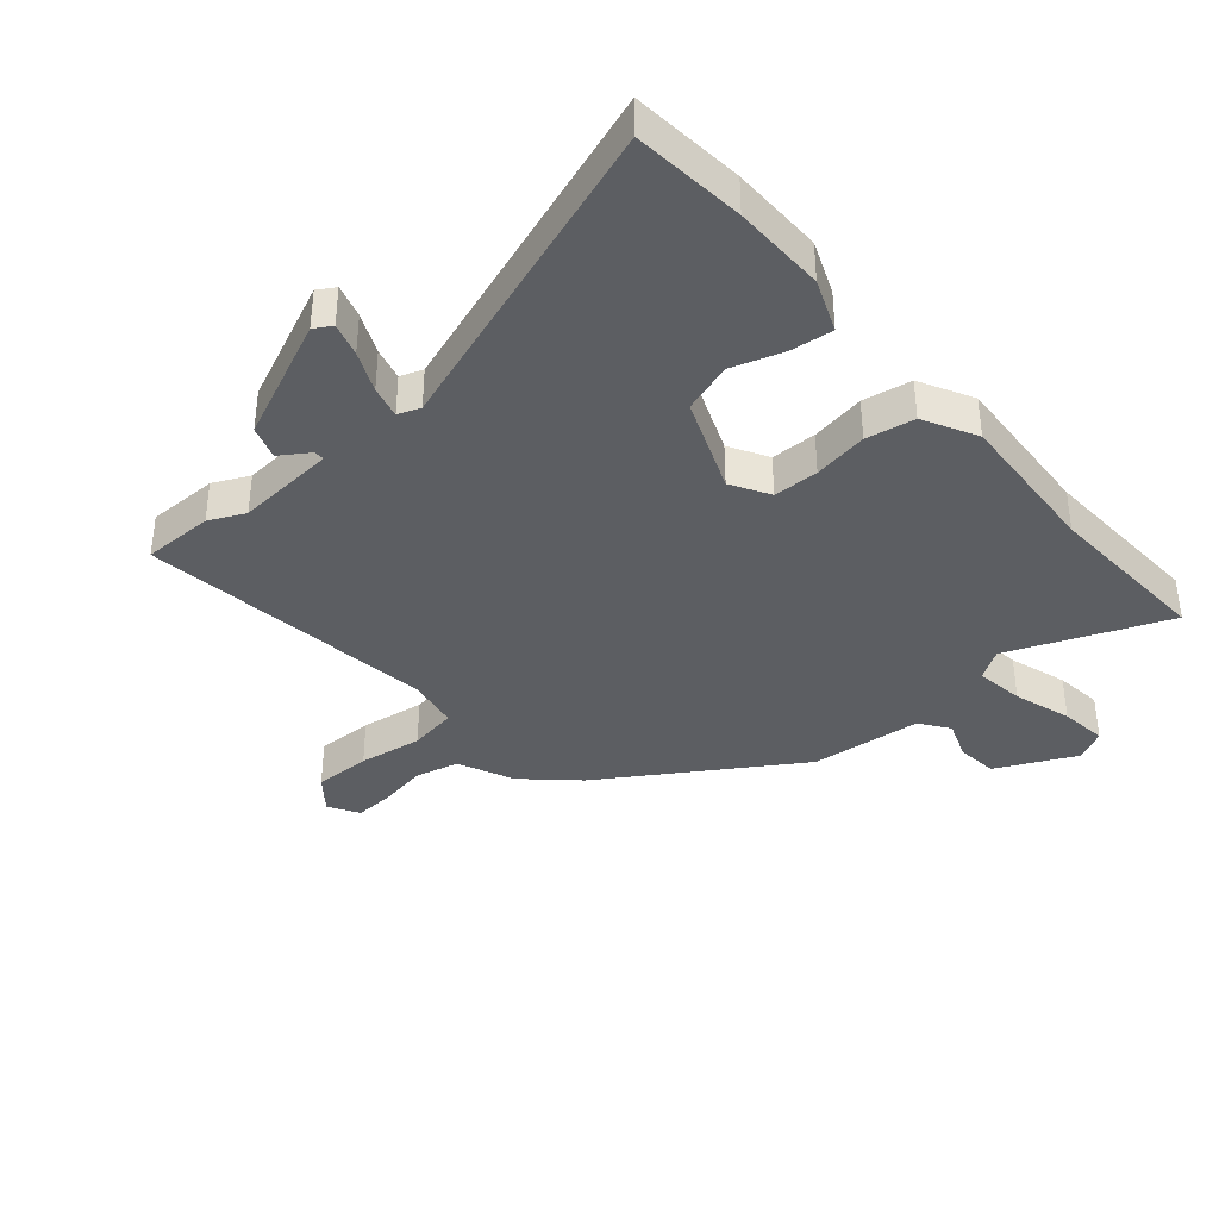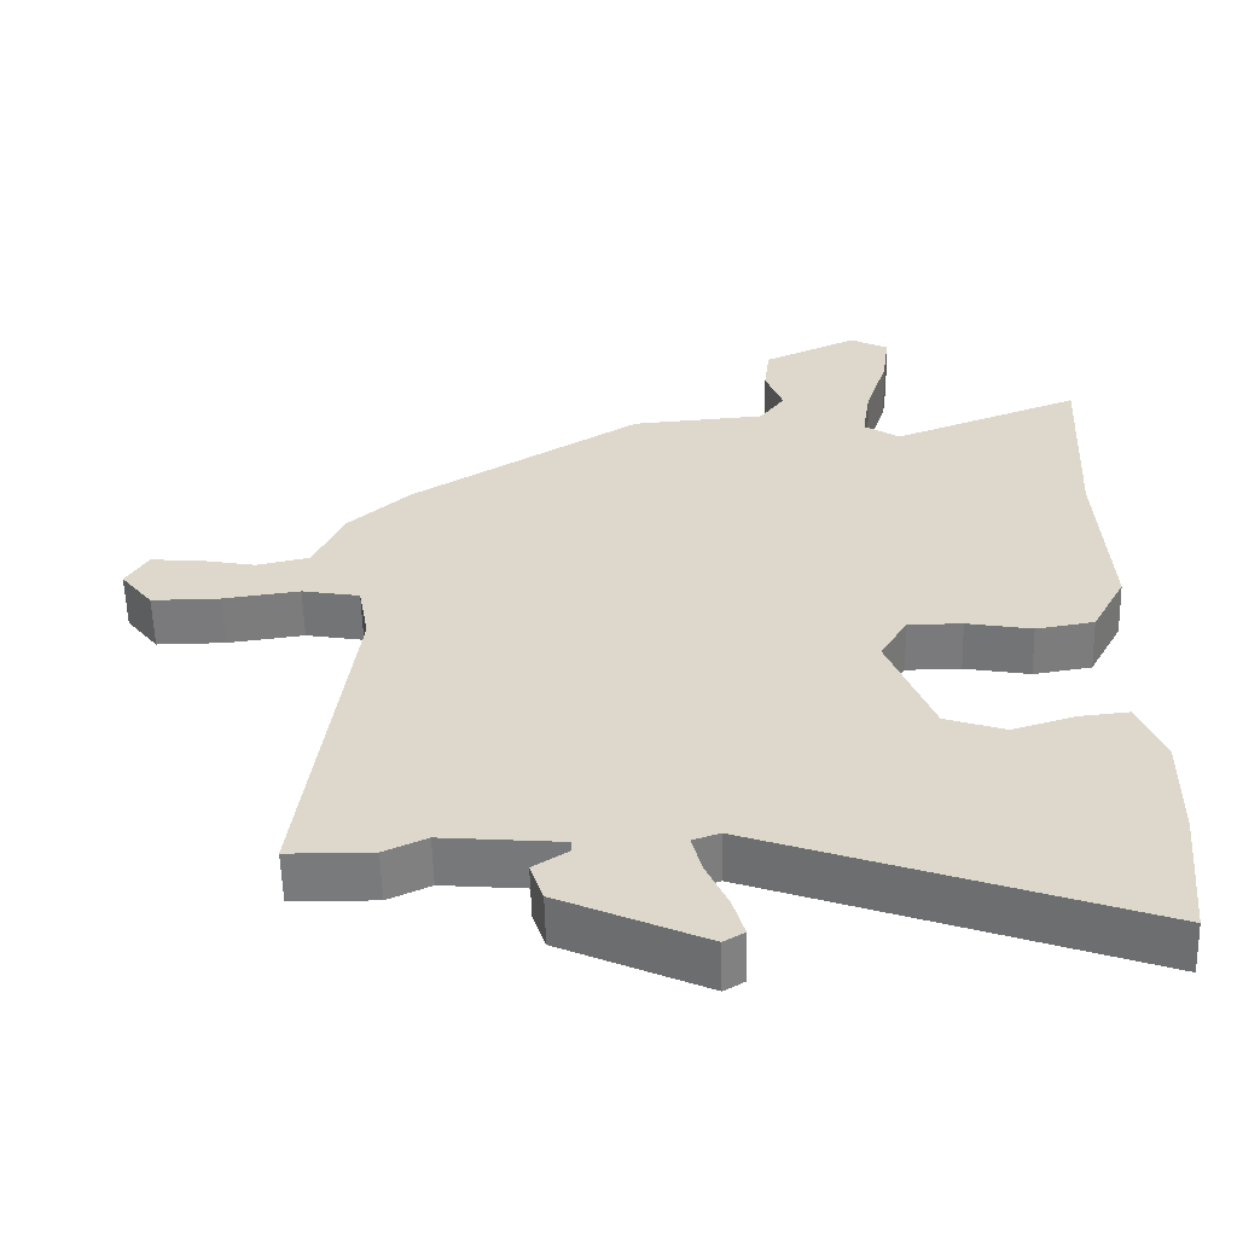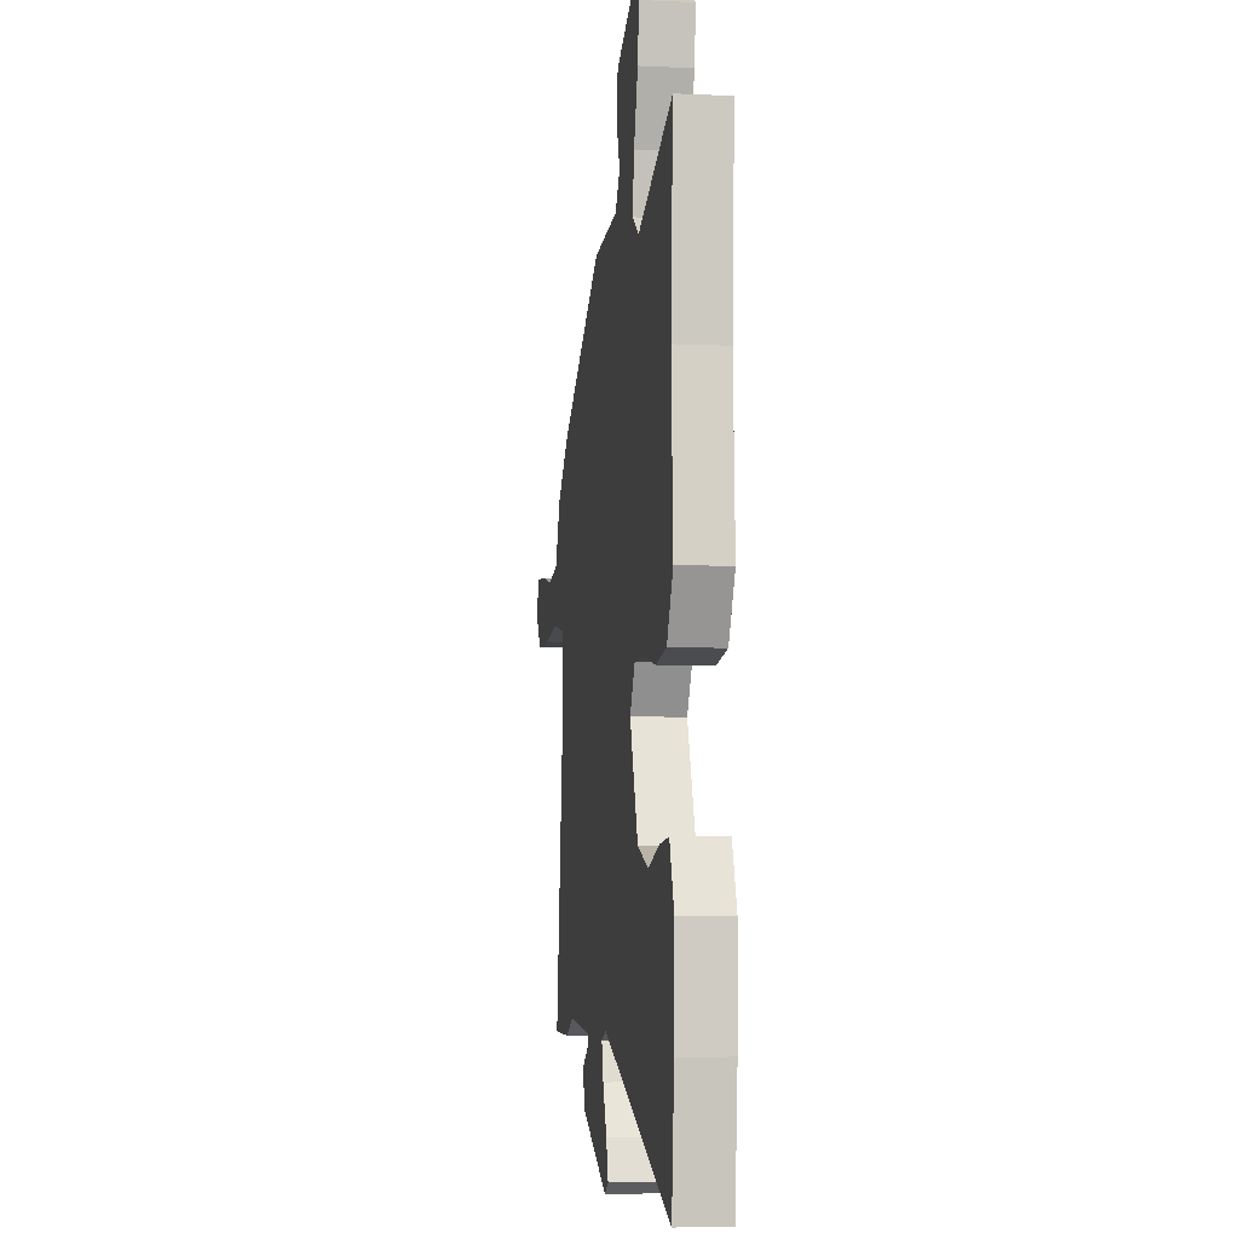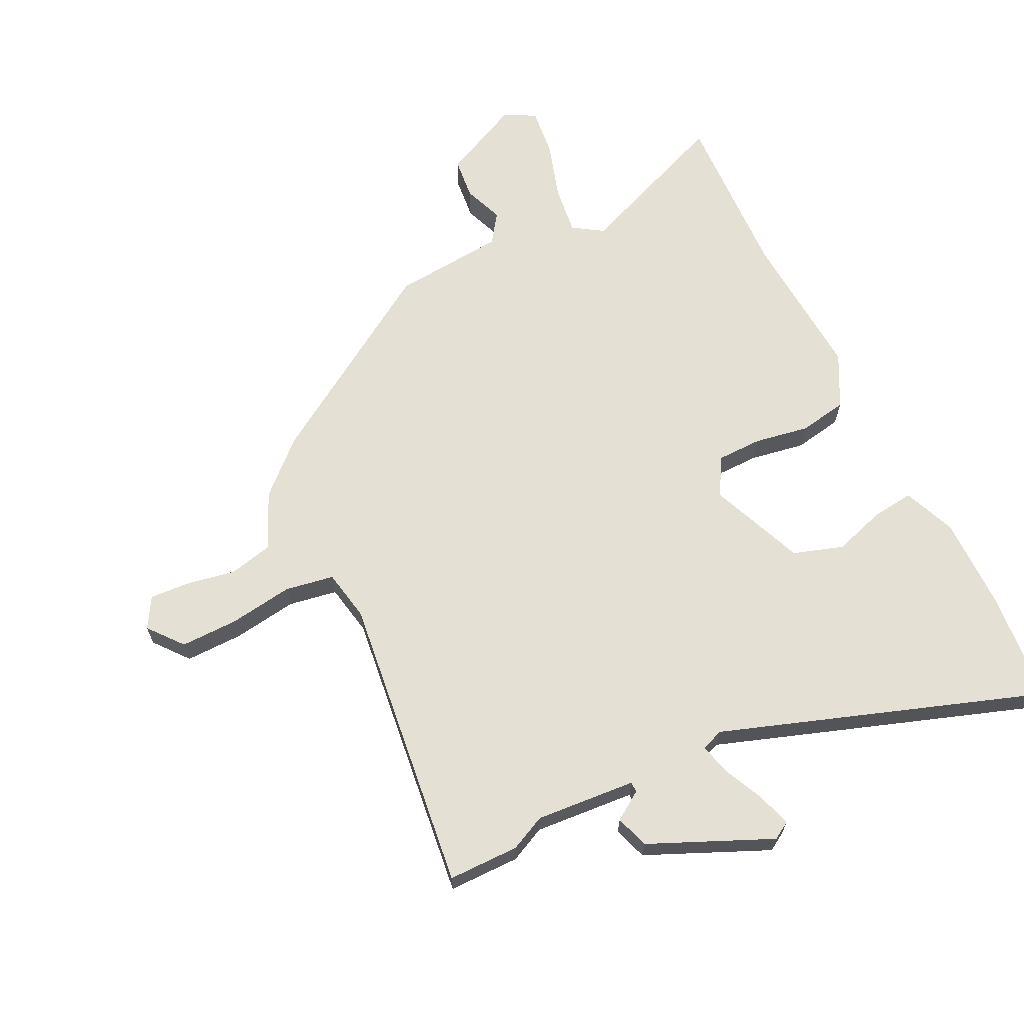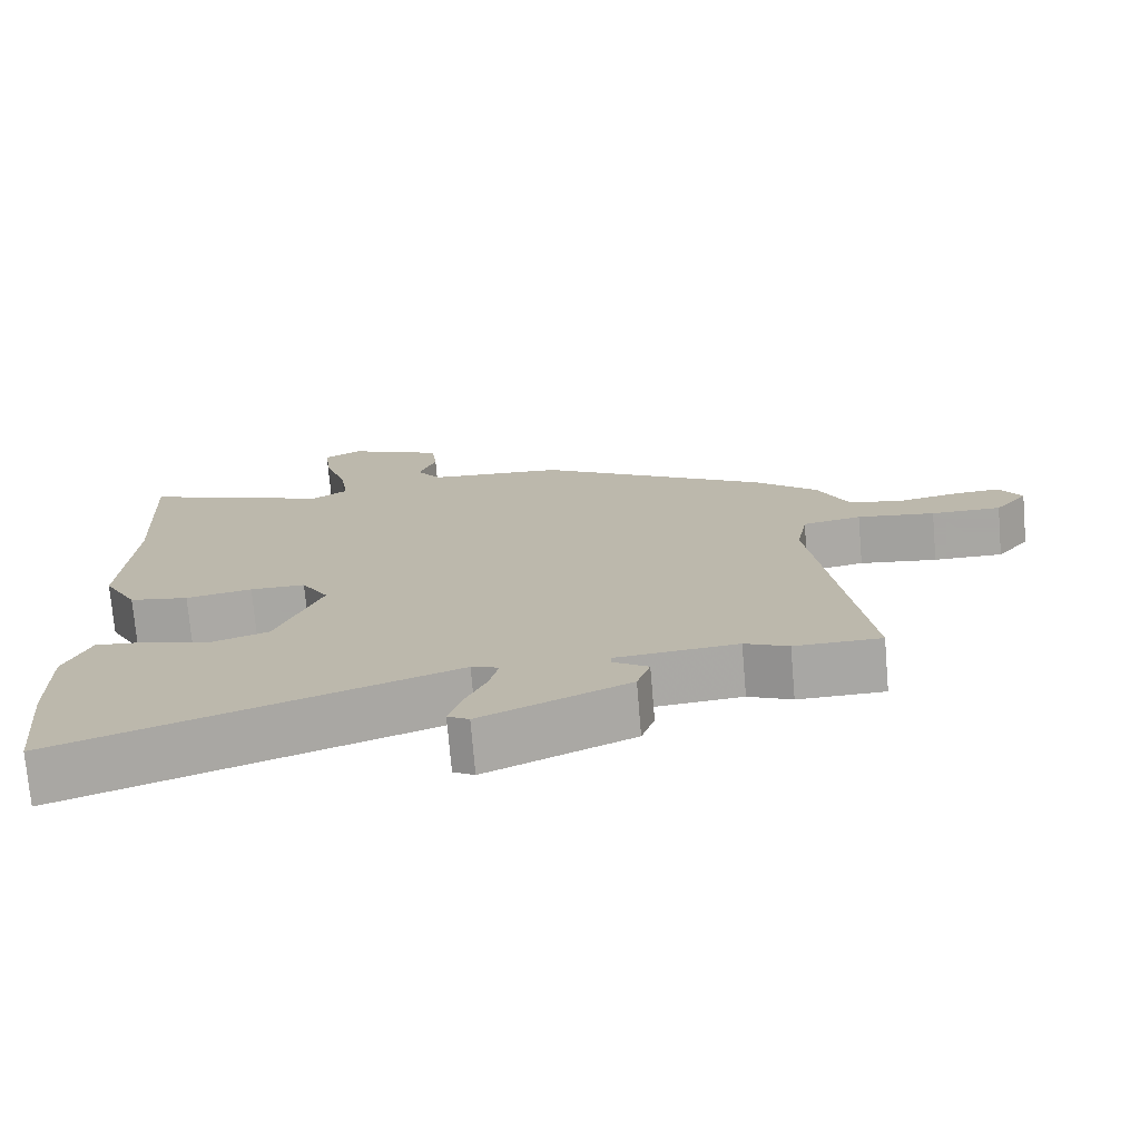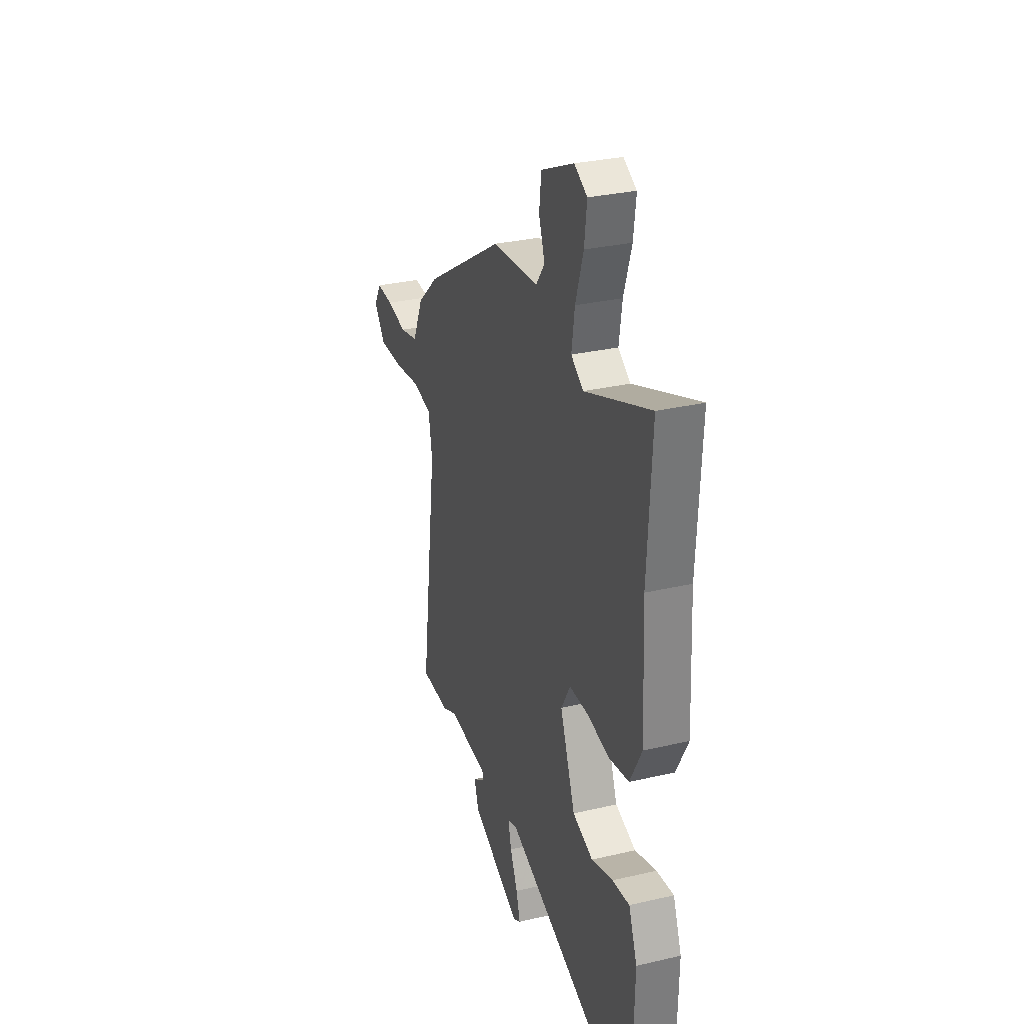
<metadata>
{"format":"obj","ext":"obj","renderer":"f3d","projection":"perspective","resolution":1024,"background":"white","views":[{"elev":-37.5,"azim":-140.1,"up":"+Y"},{"elev":-58.2,"azim":-178.4,"up":"+Z"},{"elev":-5.7,"azim":-98.1,"up":"+Z"},{"elev":65.7,"azim":153.1,"up":"+Y"},{"elev":-74.4,"azim":4.9,"up":"+Z"},{"elev":30.3,"azim":-108.7,"up":"+Z"}]}
</metadata>
<code>
v 0.458 0.07 0.349
v 0.543 0.07 0.272
v 0.585 0.07 0.18
v 0.658 0.07 0.164
v 0.739 0.07 0.18
v 0.805 0.07 0.185
v 0.835 0.07 0.135
v 0.79 0.07 0.078
v 0.695 0.07 0.078
v 0.589 0.07 0.092
v 0.509 0.07 0.077
v 0.494 0.07 -0.008
v 0.56 0.07 -0.499
v 0.443 0.07 -0.501
v 0.384 0.07 -0.474
v 0.219 0.07 -0.489
v 0.219 0.07 -0.506
v 0.267 0.07 -0.537
v 0.249 0.07 -0.592
v 0.05 0.07 -0.683
v 0.021 0.07 -0.666
v 0.037 0.07 -0.611
v 0.067 0.07 -0.544
v 0.08 0.07 -0.491
v 0.043 0.07 -0.478
v -0.483 0.07 -0.668
v -0.502 0.07 -0.484
v -0.505 0.07 -0.331
v -0.471 0.07 -0.244
v -0.402 0.07 -0.251
v -0.316 0.07 -0.277
v -0.234 0.07 -0.249
v -0.173 0.07 -0.092
v -0.21 0.07 -0.029
v -0.285 0.07 -0.029
v -0.375 0.07 -0.046
v -0.455 0.07 -0.033
v -0.502 0.07 0.054
v -0.489 0.07 0.304
v -0.505 0.07 0.586
v -0.244 0.07 0.486
v -0.195 0.07 0.519
v -0.207 0.07 0.6
v -0.238 0.07 0.696
v -0.248 0.07 0.775
v -0.196 0.07 0.803
v -0.065 0.07 0.743
v -0.057 0.07 0.674
v -0.081 0.07 0.608
v -0.046 0.07 0.56
v 0.139 0.07 0.546
v 0.458 0 0.349
v 0.543 0 0.272
v 0.585 0 0.18
v 0.658 0 0.164
v 0.739 0 0.18
v 0.805 0 0.185
v 0.835 0 0.135
v 0.79 0 0.078
v 0.695 0 0.078
v 0.589 0 0.092
v 0.509 0 0.077
v 0.494 0 -0.008
v 0.56 0 -0.499
v 0.443 0 -0.501
v 0.384 0 -0.474
v 0.219 0 -0.489
v 0.219 0 -0.506
v 0.267 0 -0.537
v 0.249 0 -0.592
v 0.05 0 -0.683
v 0.021 0 -0.666
v 0.037 0 -0.611
v 0.067 0 -0.544
v 0.08 0 -0.491
v 0.043 0 -0.478
v -0.483 0 -0.668
v -0.502 0 -0.484
v -0.505 0 -0.331
v -0.471 0 -0.244
v -0.402 0 -0.251
v -0.316 0 -0.277
v -0.234 0 -0.249
v -0.173 0 -0.092
v -0.21 0 -0.029
v -0.285 0 -0.029
v -0.375 0 -0.046
v -0.455 0 -0.033
v -0.502 0 0.054
v -0.489 0 0.304
v -0.505 0 0.586
v -0.244 0 0.486
v -0.195 0 0.519
v -0.207 0 0.6
v -0.238 0 0.696
v -0.248 0 0.775
v -0.196 0 0.803
v -0.065 0 0.743
v -0.057 0 0.674
v -0.081 0 0.608
v -0.046 0 0.56
v 0.139 0 0.546
f 50 51 1 2
f 46 47 48 49
f 44 45 46 49
f 43 44 49 50
f 42 43 50 2
f 39 40 41
f 35 36 37 38
f 34 35 38 39
f 28 29 30 31
f 26 27 28 31
f 25 26 31 32
f 24 25 32 33
f 20 21 22 23
f 20 23 24
f 17 18 19 20
f 16 17 20 24
f 15 16 24 33
f 12 13 14 15
f 11 12 15 33
f 7 8 9 10
f 5 6 7 10
f 4 5 10 11
f 3 4 11 33
f 34 39 41 42
f 33 34 42
f 2 3 33 42
f 53 52 102 101
f 100 99 98 97
f 100 97 96 95
f 101 100 95 94
f 53 101 94 93
f 92 91 90
f 89 88 87 86
f 90 89 86 85
f 82 81 80 79
f 82 79 78 77
f 83 82 77 76
f 84 83 76 75
f 74 73 72 71
f 75 74 71
f 71 70 69 68
f 75 71 68 67
f 84 75 67 66
f 66 65 64 63
f 84 66 63 62
f 61 60 59 58
f 61 58 57 56
f 62 61 56 55
f 84 62 55 54
f 93 92 90 85
f 93 85 84
f 93 84 54 53
f 1 52 53 2
f 2 53 54 3
f 3 54 55 4
f 4 55 56 5
f 5 56 57 6
f 6 57 58 7
f 7 58 59 8
f 8 59 60 9
f 9 60 61 10
f 10 61 62 11
f 11 62 63 12
f 12 63 64 13
f 13 64 65 14
f 14 65 66 15
f 15 66 67 16
f 16 67 68 17
f 17 68 69 18
f 18 69 70 19
f 19 70 71 20
f 20 71 72 21
f 21 72 73 22
f 22 73 74 23
f 23 74 75 24
f 24 75 76 25
f 25 76 77 26
f 26 77 78 27
f 27 78 79 28
f 28 79 80 29
f 29 80 81 30
f 30 81 82 31
f 31 82 83 32
f 32 83 84 33
f 33 84 85 34
f 34 85 86 35
f 35 86 87 36
f 36 87 88 37
f 37 88 89 38
f 38 89 90 39
f 39 90 91 40
f 40 91 92 41
f 41 92 93 42
f 42 93 94 43
f 43 94 95 44
f 44 95 96 45
f 45 96 97 46
f 46 97 98 47
f 47 98 99 48
f 48 99 100 49
f 49 100 101 50
f 50 101 102 51
f 51 102 52 1

</code>
